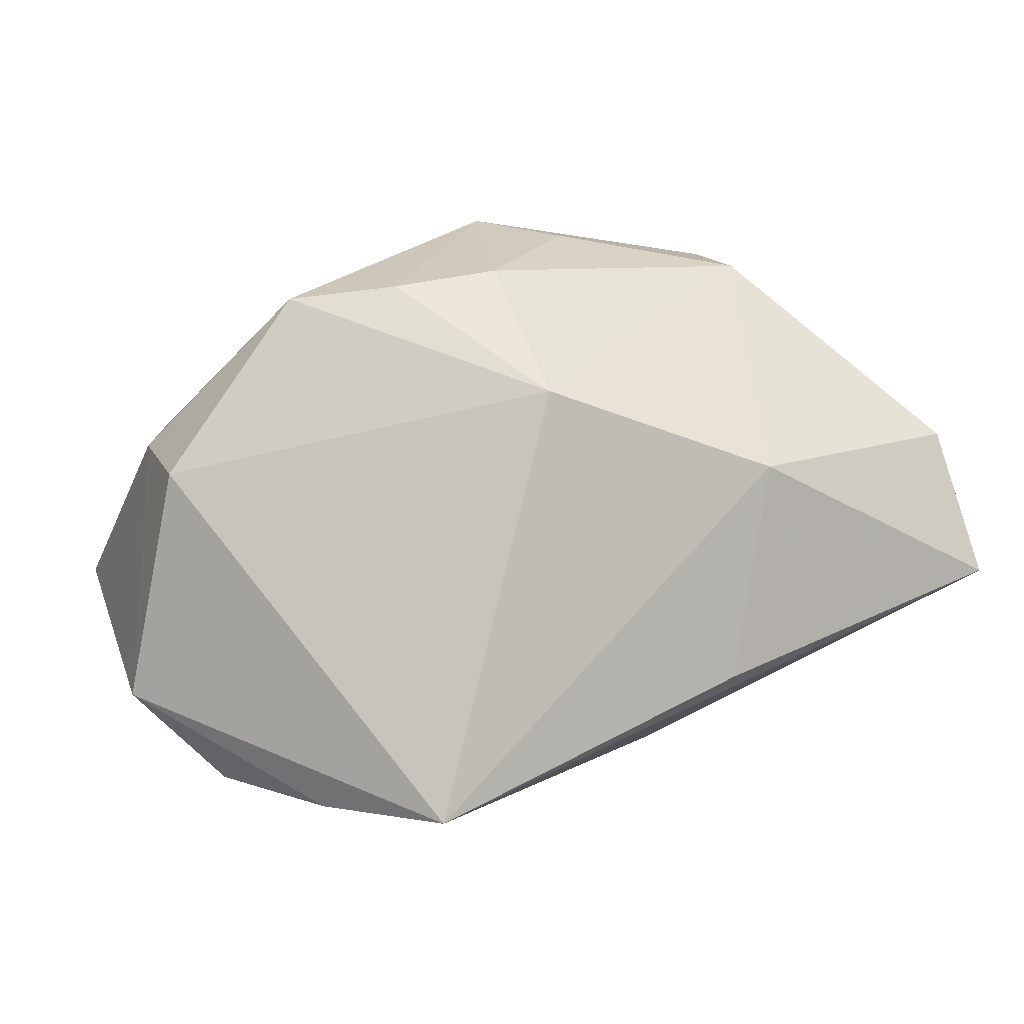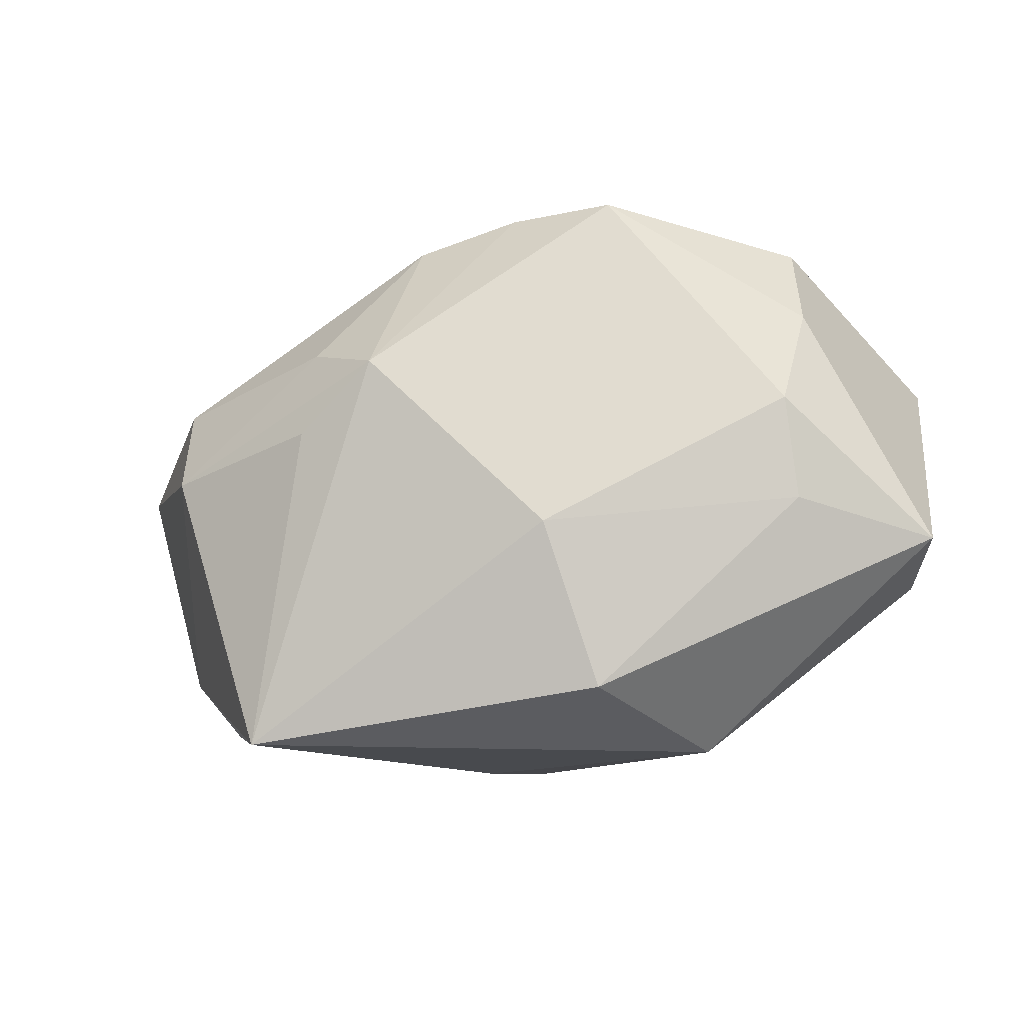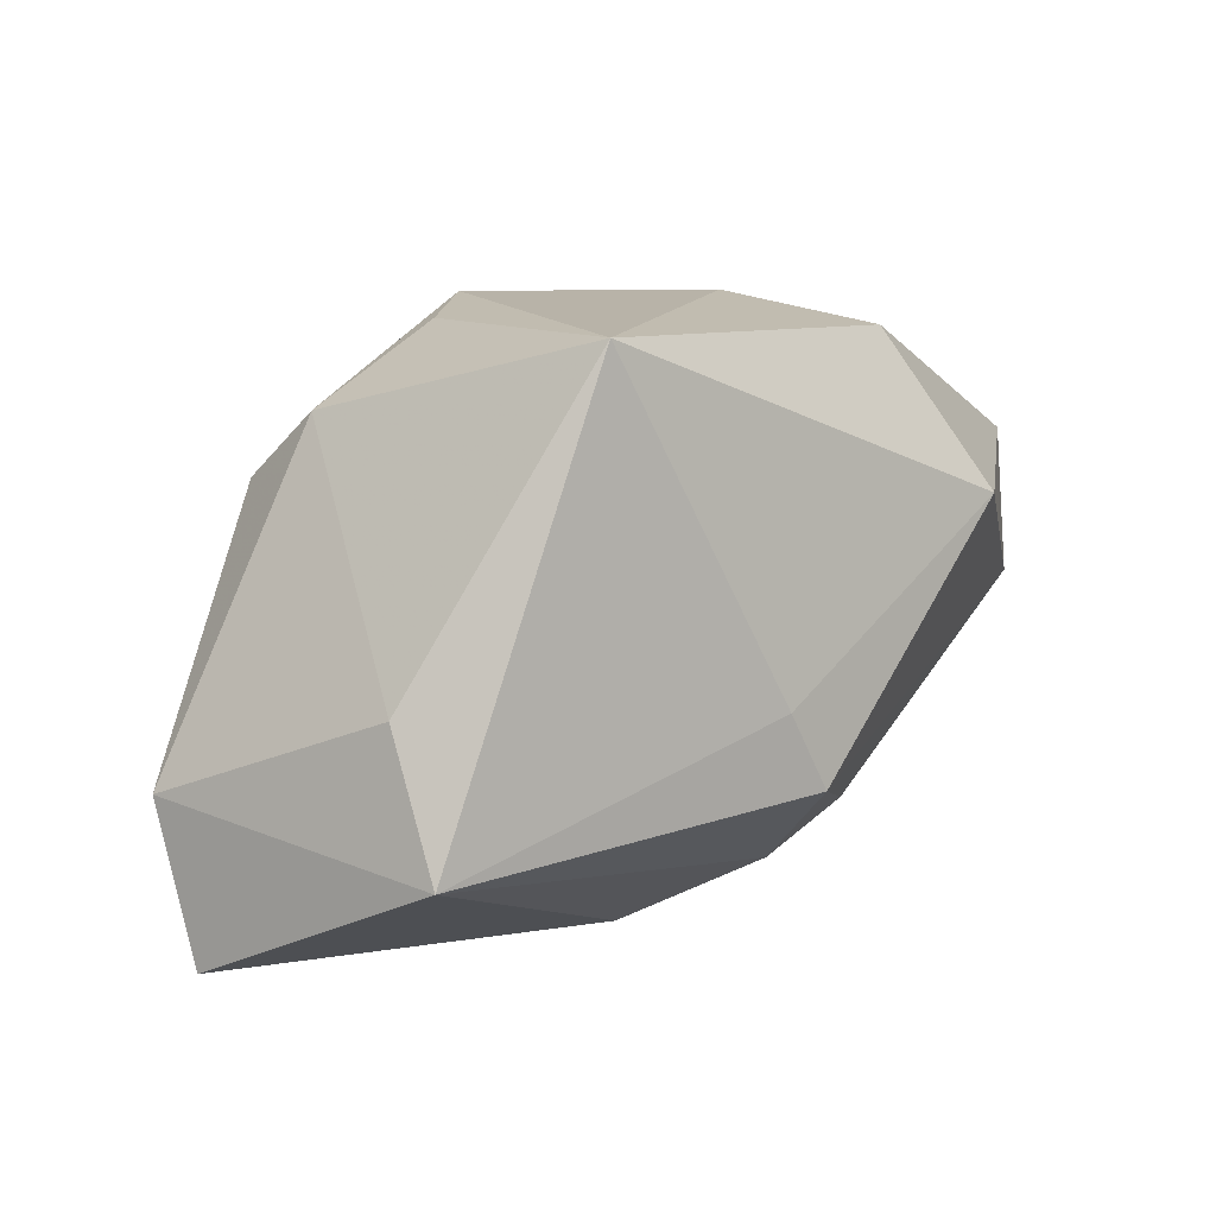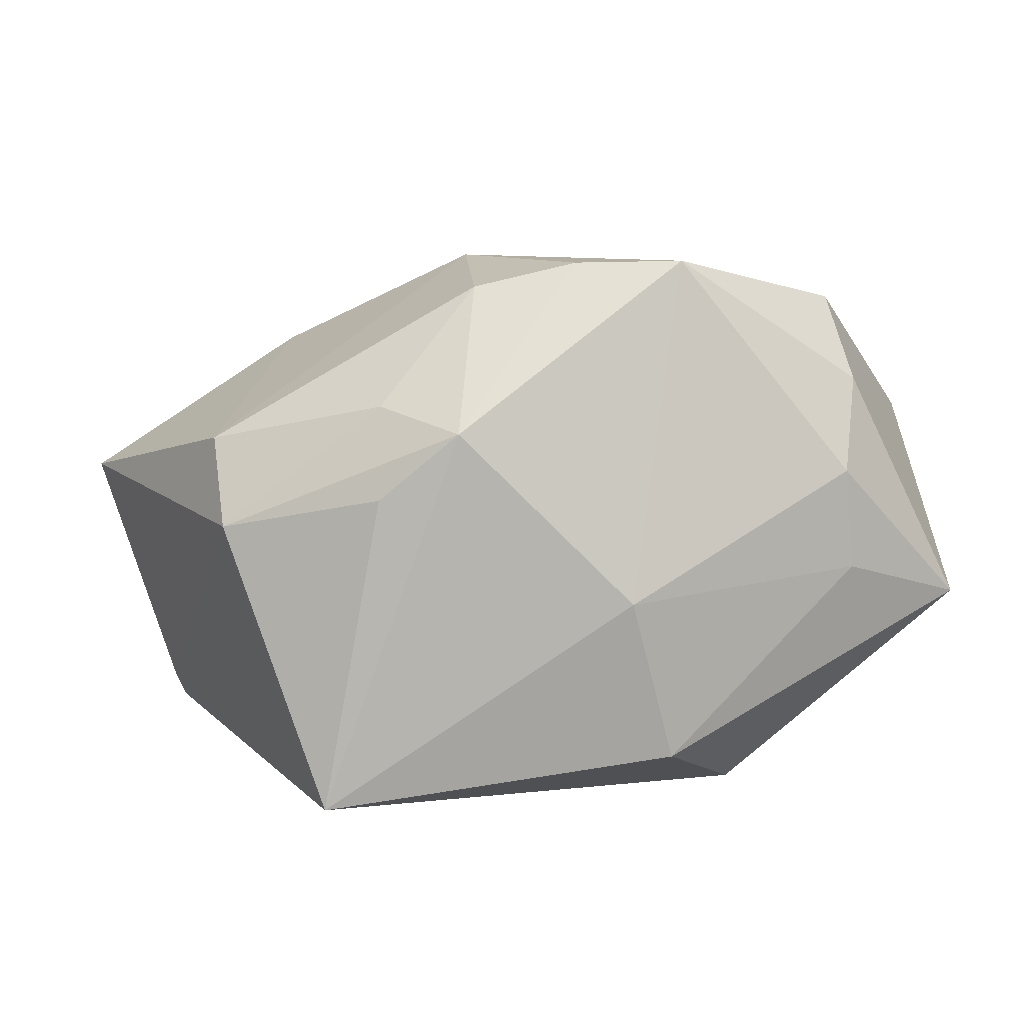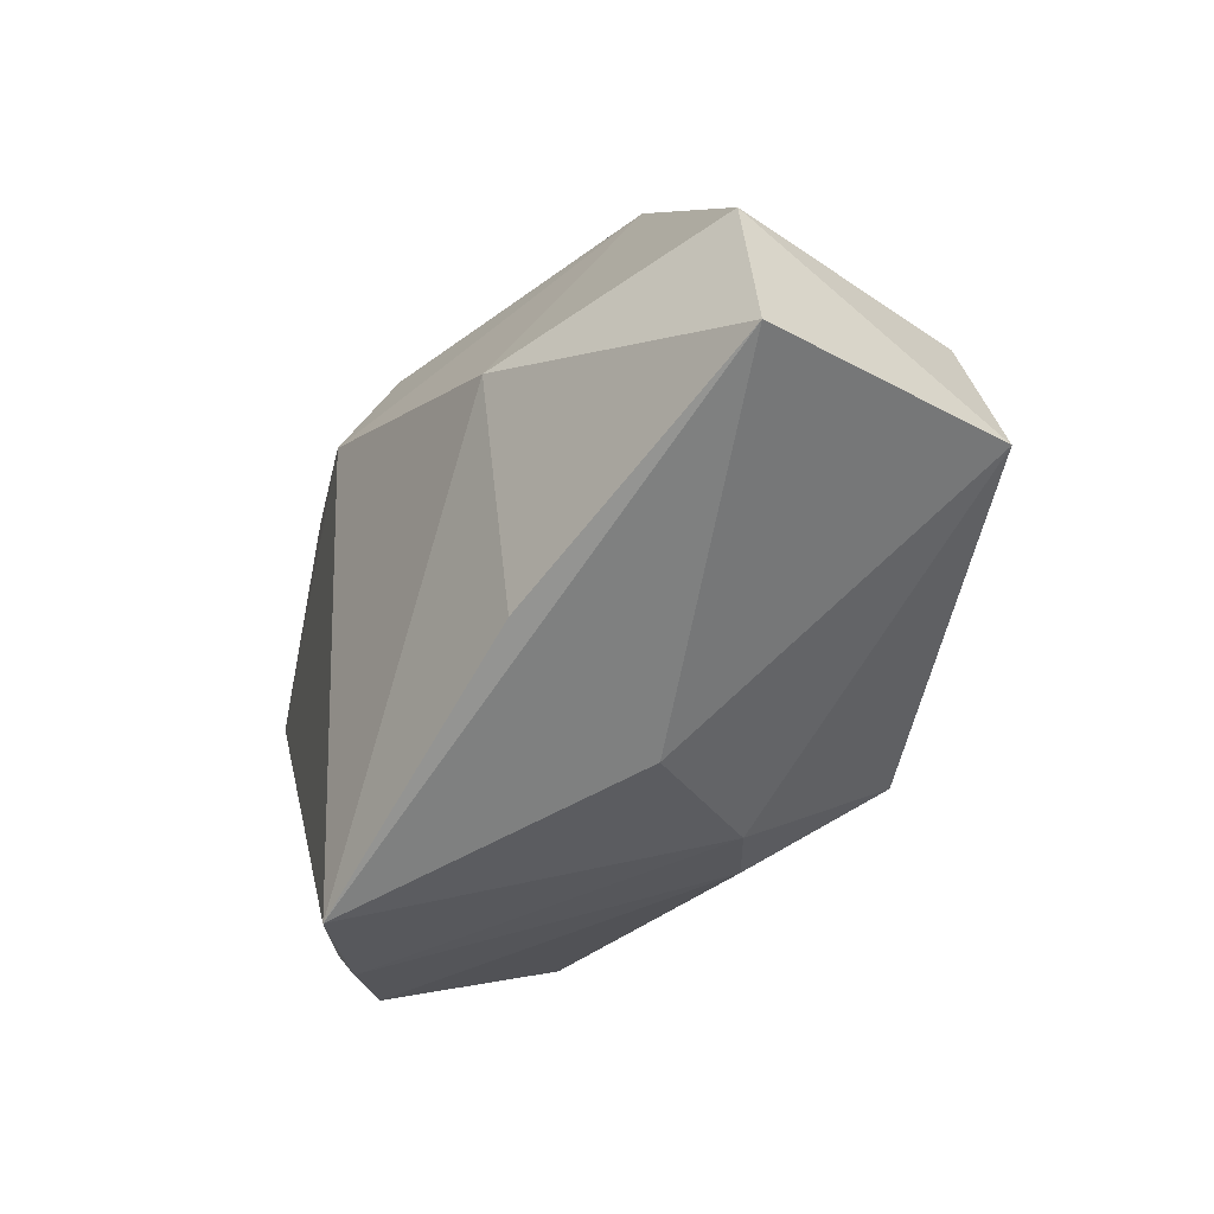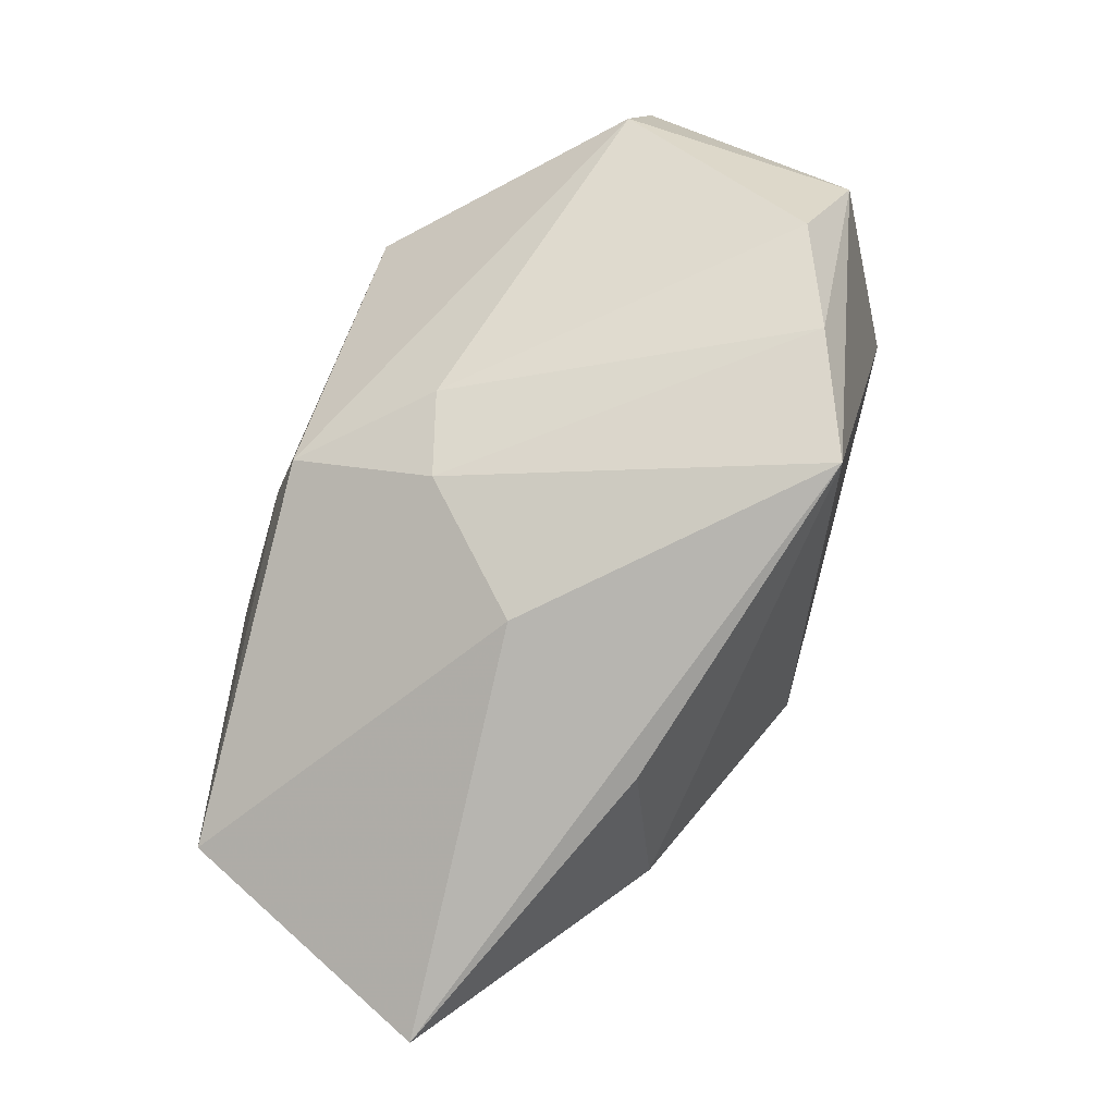
<metadata>
{"format":"obj","ext":"obj","renderer":"f3d","projection":"perspective","resolution":1024,"background":"white","views":[{"elev":75.8,"azim":-26.7,"up":"+Z"},{"elev":-12.9,"azim":-172.4,"up":"+Z"},{"elev":3.3,"azim":140.6,"up":"+Y"},{"elev":3.0,"azim":170.0,"up":"+Z"},{"elev":-61.4,"azim":70.1,"up":"+Y"},{"elev":-79.8,"azim":-112.6,"up":"+Y"}]}
</metadata>
<code>
v -0.04217 0.01561 -0.006494
v 0.0355 -0.0071 -0.01605
v 0.002519 -0.02782 -0.002662
v 0.003461 -0.007764 -0.02585
v 0.01097 -0.02801 0.01286
v 0.04317 -0.01418 0.005961
v 0.01728 0.02441 0.003496
v -0.006276 0.02729 -0.006323
v 0.03187 0.01099 0.009182
v -0.001056 -0.01445 -0.0253
v 0.01022 0.02728 0.009647
v -0.04251 -0.003051 0.01254
v -0.02024 0.009647 -0.02585
v 0.02214 0.02145 -0.02585
v 0.03418 -0.01976 -0.02005
v -0.005608 -0.02175 -0.01323
v -0.03045 -0.02138 0.01305
v 0.00571 0.002156 0.02786
v -0.0306 0.01858 0.01503
v -0.02964 0.02138 -0.003453
v 0.01673 0.02101 0.01221
v -0.02861 0.02265 0.005959
v 0.04053 -0.02862 0.003735
v 0.02263 -0.01205 0.01962
v -0.01211 0.02209 0.02612
v -0.02972 0.01228 0.02336
v -0.01091 0.02377 -0.02131
v -0.03804 -0.01382 0.008974
v -0.04071 0.001987 -0.008812
v -0.02092 -0.02862 0.01798
v 0.03132 0.01638 0.0007672
v -0.01206 -0.01681 -0.01573
v -0.002494 0.01871 0.02605
v 0.007089 0.01667 0.02377
f 3 23 30
f 15 23 3
f 14 2 15
f 18 30 24
f 24 9 18
f 18 9 34
f 25 8 22
f 27 13 1
f 27 8 14
f 14 13 27
f 14 15 4
f 4 15 10
f 4 13 14
f 10 13 4
f 5 30 23
f 23 24 5
f 5 24 30
f 6 24 23
f 9 24 6
f 23 15 6
f 6 15 2
f 26 12 30
f 18 25 26
f 26 30 18
f 29 13 10
f 29 12 1
f 1 13 29
f 33 25 18
f 18 34 33
f 11 8 25
f 25 33 11
f 11 33 34
f 14 8 11
f 20 22 8
f 8 27 20
f 1 22 20
f 20 27 1
f 25 22 19
f 19 26 25
f 19 22 1
f 1 12 19
f 12 26 19
f 32 29 10
f 31 2 14
f 9 6 31
f 31 6 2
f 21 34 9
f 21 11 34
f 9 31 21
f 21 31 11
f 29 32 28
f 12 29 28
f 3 30 16
f 16 32 10
f 16 15 3
f 10 15 16
f 14 11 7
f 7 31 14
f 11 31 7
f 30 12 17
f 12 28 17
f 17 28 32
f 17 16 30
f 32 16 17

</code>
